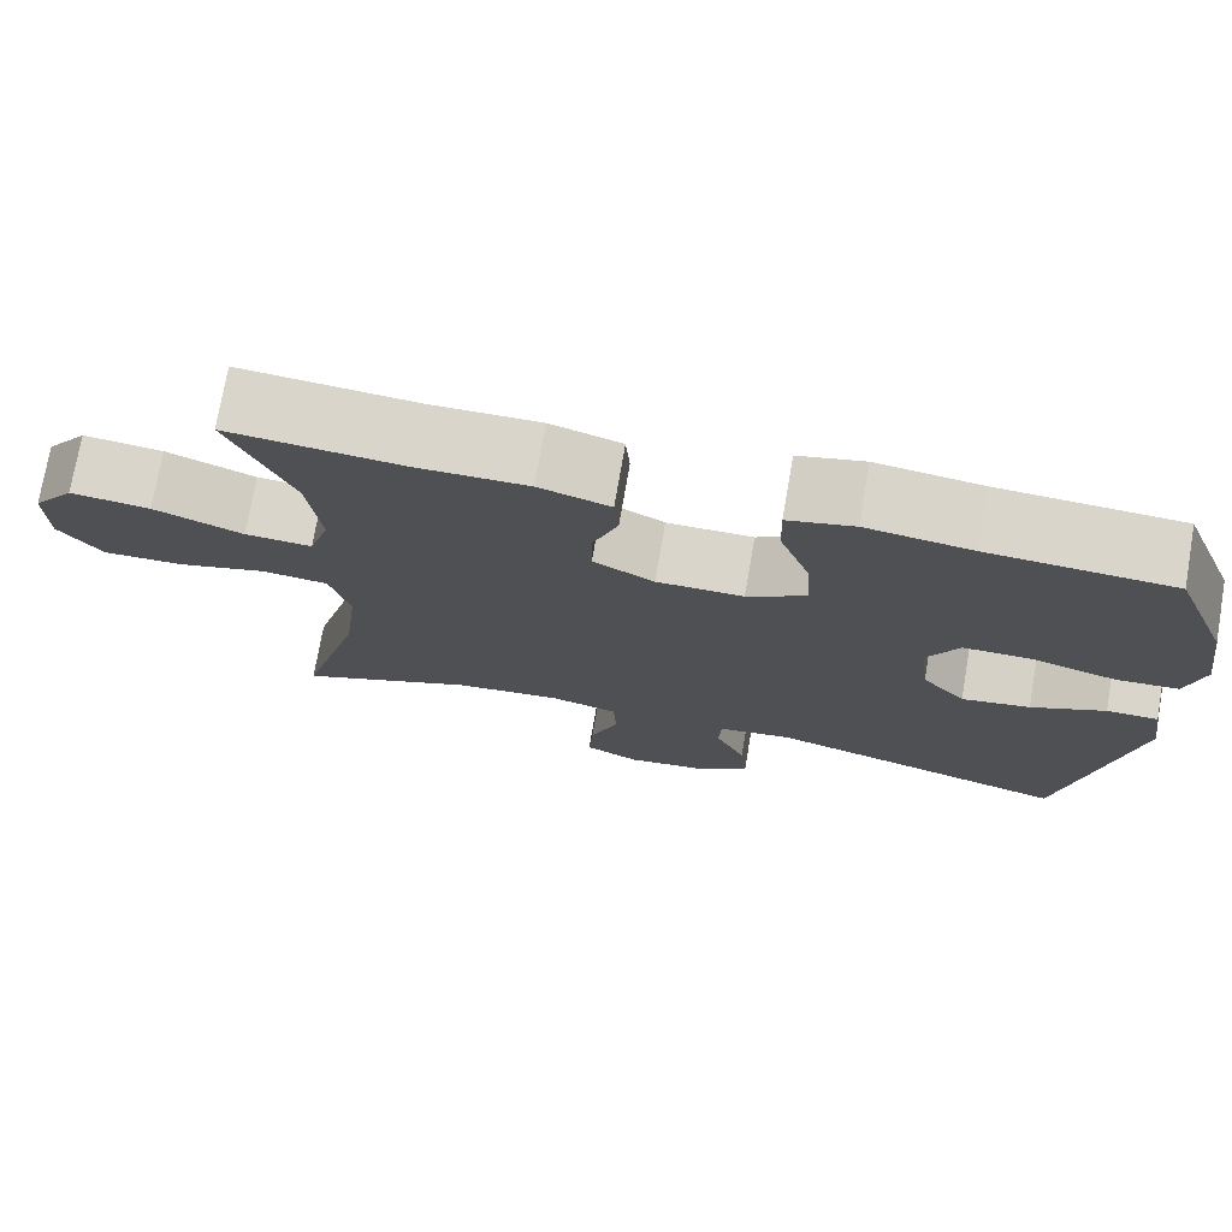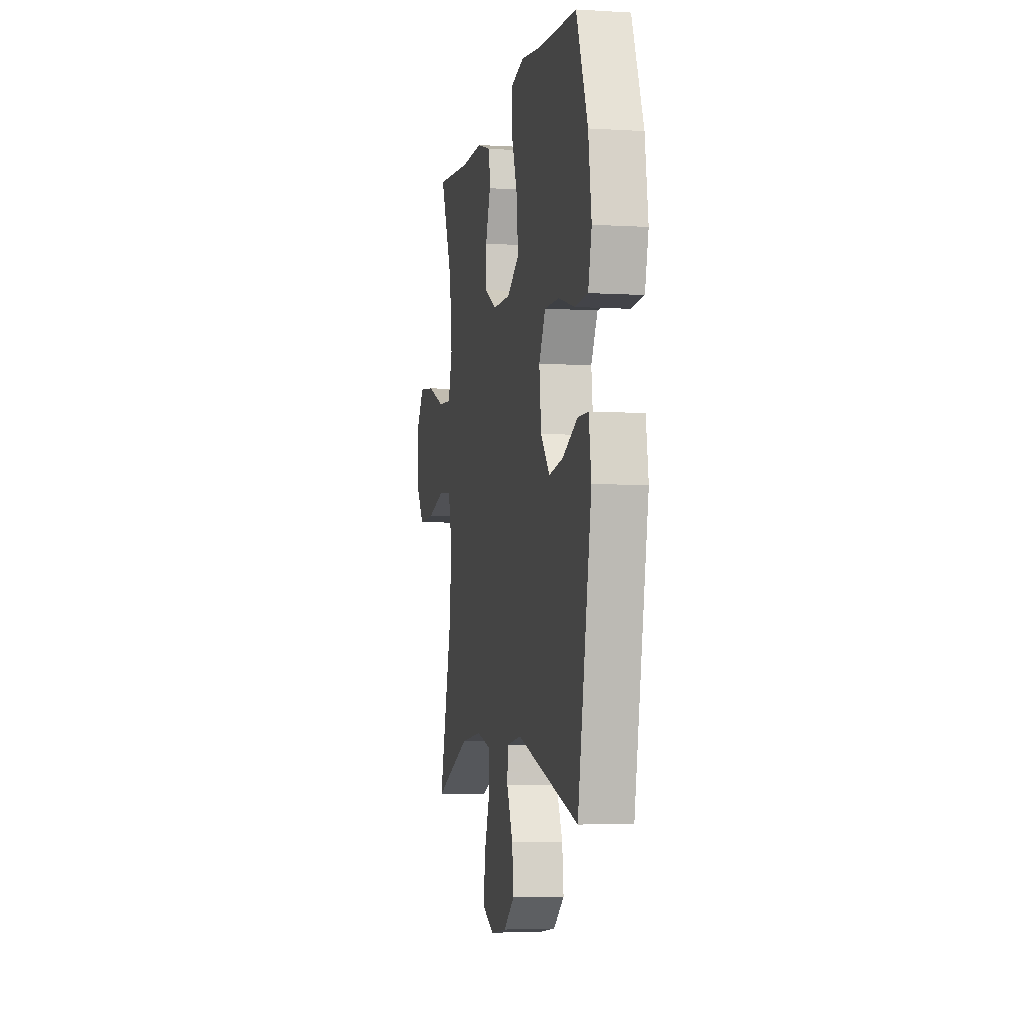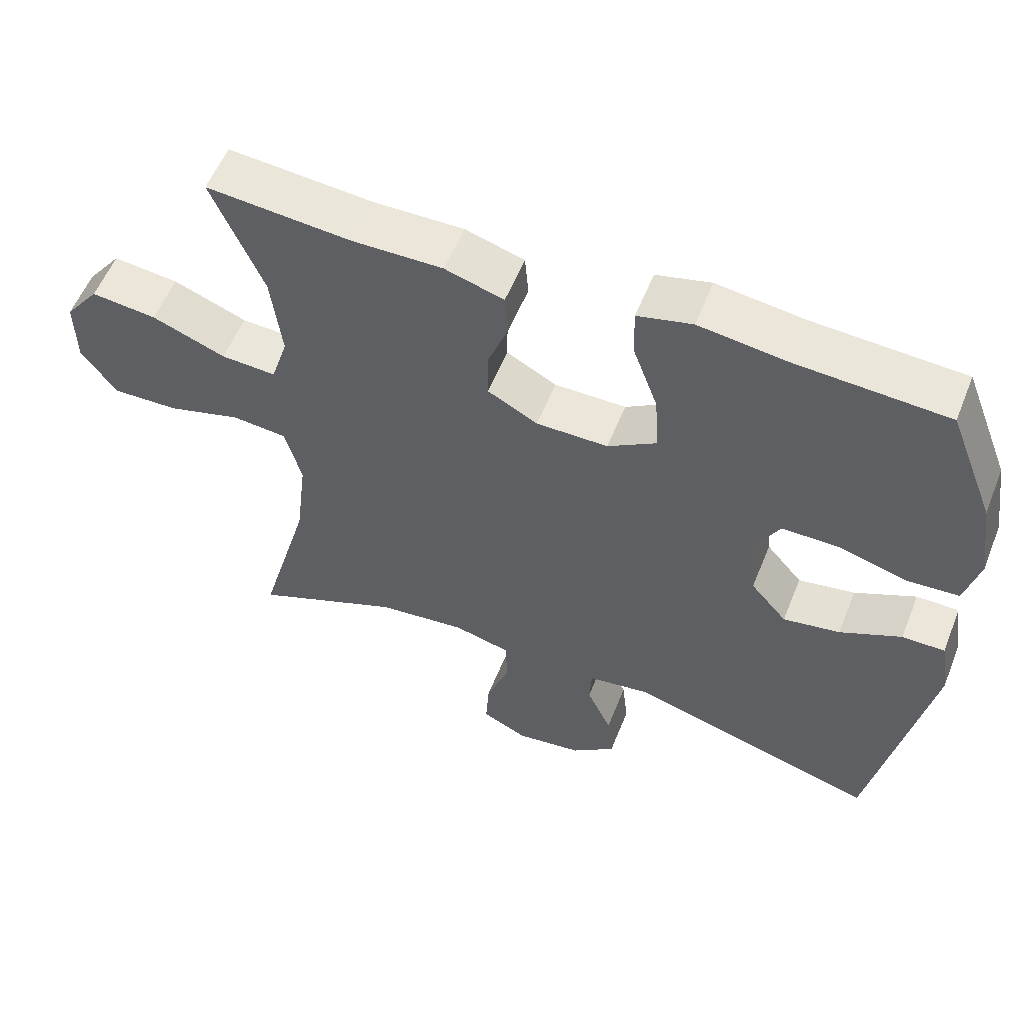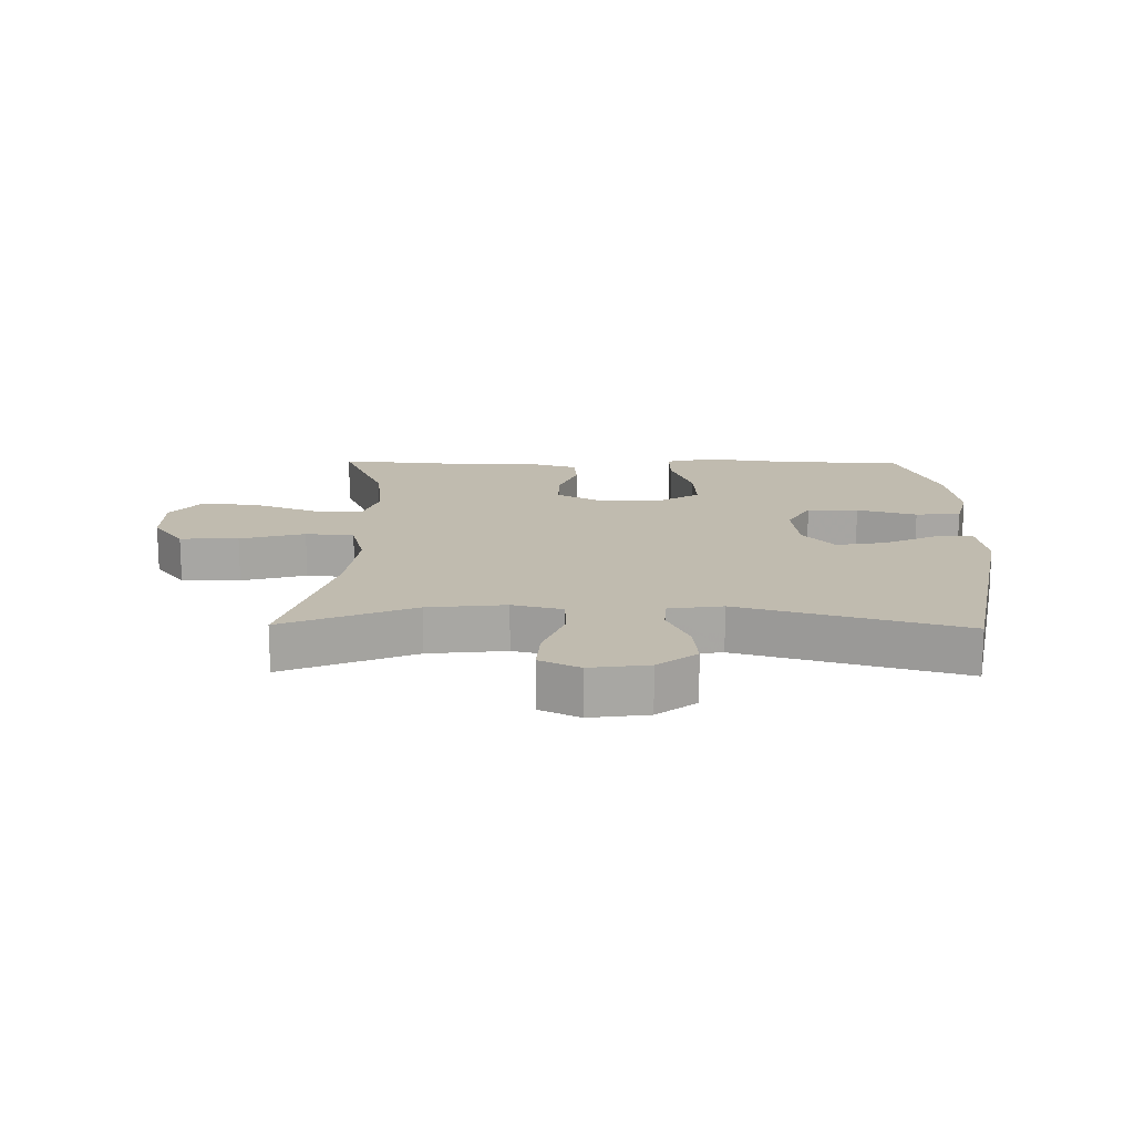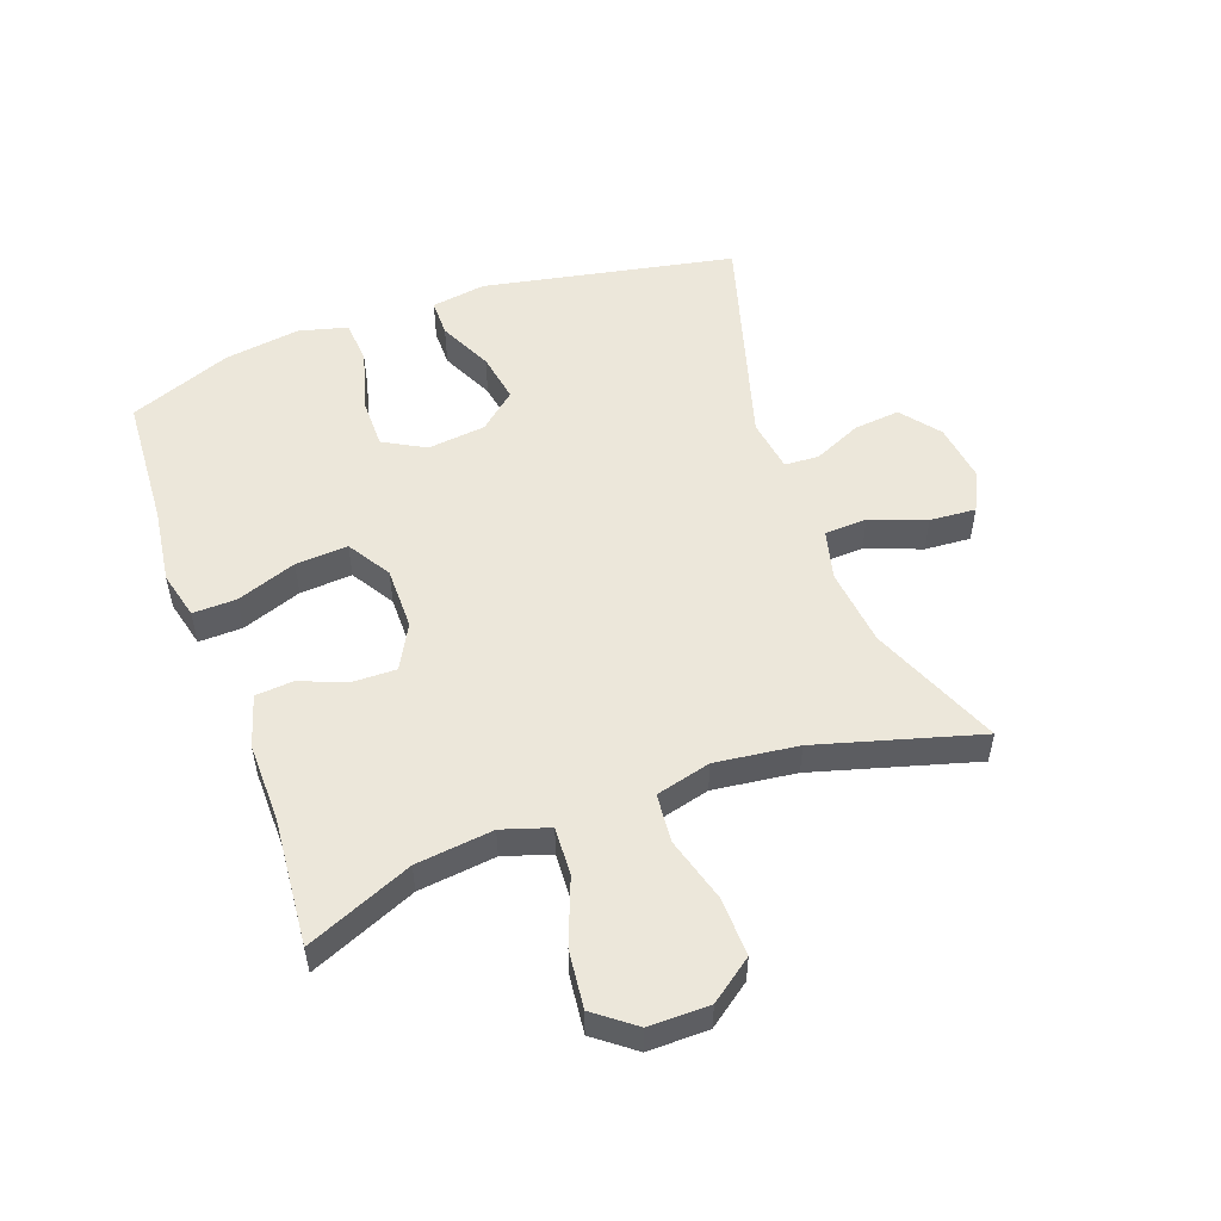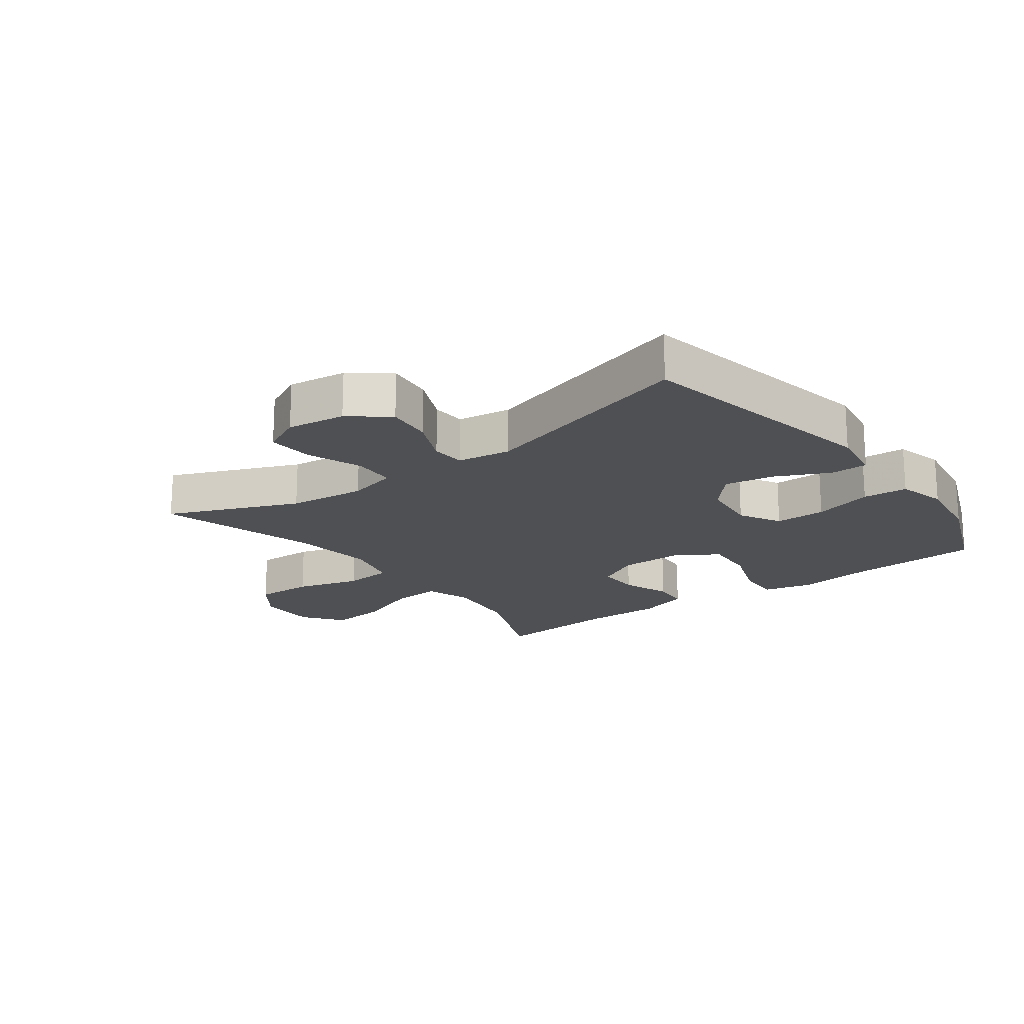
<metadata>
{"format":"obj","ext":"obj","renderer":"f3d","projection":"perspective","resolution":1024,"background":"white","views":[{"elev":74.2,"azim":-170.2,"up":"+Z"},{"elev":-4.6,"azim":-101.1,"up":"+Z"},{"elev":56.4,"azim":-158.3,"up":"+Z"},{"elev":16.0,"azim":-179.0,"up":"+Y"},{"elev":52.9,"azim":70.2,"up":"+Y"},{"elev":-18.7,"azim":-143.2,"up":"+Y"}]}
</metadata>
<code>
v 0.5 0.07 -0.5
v 0.291 0.07 -0.412
v 0.166 0.07 -0.398
v 0.086 0.07 -0.418
v 0.083 0.07 -0.486
v 0.116 0.07 -0.575
v 0.121 0.07 -0.649
v 0.057 0.07 -0.68
v -0.037 0.07 -0.667
v -0.099 0.07 -0.618
v -0.091 0.07 -0.544
v -0.056 0.07 -0.467
v -0.059 0.07 -0.412
v -0.145 0.07 -0.399
v -0.5 0.07 -0.5
v -0.578 0.07 -0.096
v -0.564 0.07 -0.008
v -0.504 0.07 -0.008
v -0.418 0.07 -0.049
v -0.338 0.07 -0.063
v -0.287 0.07 -0.004
v -0.276 0.07 0.09
v -0.313 0.07 0.157
v -0.395 0.07 0.157
v -0.491 0.07 0.13
v -0.563 0.07 0.135
v -0.583 0.07 0.214
v -0.565 0.07 0.335
v -0.5 0.07 0.5
v -0.287 0.07 0.512
v -0.165 0.07 0.528
v -0.088 0.07 0.509
v -0.09 0.07 0.439
v -0.125 0.07 0.343
v -0.131 0.07 0.259
v -0.062 0.07 0.216
v 0.039 0.07 0.216
v 0.11 0.07 0.254
v 0.109 0.07 0.323
v 0.08 0.07 0.4
v 0.085 0.07 0.46
v 0.168 0.07 0.485
v 0.295 0.07 0.483
v 0.5 0.07 0.5
v 0.428 0.07 0.33
v 0.413 0.07 0.206
v 0.437 0.07 0.13
v 0.515 0.07 0.134
v 0.619 0.07 0.174
v 0.712 0.07 0.184
v 0.761 0.07 0.12
v 0.76 0.07 0.023
v 0.71 0.07 -0.045
v 0.616 0.07 -0.042
v 0.512 0.07 -0.012
v 0.434 0.07 -0.019
v 0.411 0.07 -0.107
v 0.427 0.07 -0.24
v 0.5 0 -0.5
v 0.291 0 -0.412
v 0.166 0 -0.398
v 0.086 0 -0.418
v 0.083 0 -0.486
v 0.116 0 -0.575
v 0.121 0 -0.649
v 0.057 0 -0.68
v -0.037 0 -0.667
v -0.099 0 -0.618
v -0.091 0 -0.544
v -0.056 0 -0.467
v -0.059 0 -0.412
v -0.145 0 -0.399
v -0.5 0 -0.5
v -0.578 0 -0.096
v -0.564 0 -0.008
v -0.504 0 -0.008
v -0.418 0 -0.049
v -0.338 0 -0.063
v -0.287 0 -0.004
v -0.276 0 0.09
v -0.313 0 0.157
v -0.395 0 0.157
v -0.491 0 0.13
v -0.563 0 0.135
v -0.583 0 0.214
v -0.565 0 0.335
v -0.5 0 0.5
v -0.287 0 0.512
v -0.165 0 0.528
v -0.088 0 0.509
v -0.09 0 0.439
v -0.125 0 0.343
v -0.131 0 0.259
v -0.062 0 0.216
v 0.039 0 0.216
v 0.11 0 0.254
v 0.109 0 0.323
v 0.08 0 0.4
v 0.085 0 0.46
v 0.168 0 0.485
v 0.295 0 0.483
v 0.5 0 0.5
v 0.428 0 0.33
v 0.413 0 0.206
v 0.437 0 0.13
v 0.515 0 0.134
v 0.619 0 0.174
v 0.712 0 0.184
v 0.761 0 0.12
v 0.76 0 0.023
v 0.71 0 -0.045
v 0.616 0 -0.042
v 0.512 0 -0.012
v 0.434 0 -0.019
v 0.411 0 -0.107
v 0.427 0 -0.24
f 53 54 55
f 52 53 55
f 51 52 55
f 50 51 55
f 49 50 55
f 48 49 55
f 47 48 55 56
f 46 47 56 57
f 43 44 45
f 43 45 46
f 42 43 46
f 41 42 46
f 40 41 46
f 39 40 46
f 38 39 46 57
f 32 33 34
f 31 32 34
f 30 31 34
f 30 34 35
f 29 30 35
f 28 29 35
f 27 28 35
f 26 27 35
f 25 26 35
f 24 25 35
f 23 24 35 36
f 17 18 19
f 16 17 19
f 15 16 19
f 14 15 19
f 13 14 19 20
f 10 11 12
f 9 10 12
f 8 9 12
f 7 8 12
f 6 7 12
f 5 6 12
f 4 5 12 13
f 13 20 21
f 4 13 21
f 3 4 21
f 58 1 2
f 2 3 21
f 58 2 21
f 57 58 21
f 38 57 21
f 37 38 21
f 22 23 36 37
f 21 22 37
f 113 112 111
f 113 111 110
f 113 110 109
f 113 109 108
f 113 108 107
f 113 107 106
f 114 113 106 105
f 115 114 105 104
f 103 102 101
f 104 103 101
f 104 101 100
f 104 100 99
f 104 99 98
f 104 98 97
f 115 104 97 96
f 92 91 90
f 92 90 89
f 92 89 88
f 93 92 88
f 93 88 87
f 93 87 86
f 93 86 85
f 93 85 84
f 93 84 83
f 93 83 82
f 94 93 82 81
f 77 76 75
f 77 75 74
f 77 74 73
f 77 73 72
f 78 77 72 71
f 70 69 68
f 70 68 67
f 70 67 66
f 70 66 65
f 70 65 64
f 70 64 63
f 71 70 63 62
f 79 78 71
f 79 71 62
f 79 62 61
f 60 59 116
f 79 61 60
f 79 60 116
f 79 116 115
f 79 115 96
f 79 96 95
f 95 94 81 80
f 95 80 79
f 1 59 60 2
f 2 60 61 3
f 3 61 62 4
f 4 62 63 5
f 5 63 64 6
f 6 64 65 7
f 7 65 66 8
f 8 66 67 9
f 9 67 68 10
f 10 68 69 11
f 11 69 70 12
f 12 70 71 13
f 13 71 72 14
f 14 72 73 15
f 15 73 74 16
f 16 74 75 17
f 17 75 76 18
f 18 76 77 19
f 19 77 78 20
f 20 78 79 21
f 21 79 80 22
f 22 80 81 23
f 23 81 82 24
f 24 82 83 25
f 25 83 84 26
f 26 84 85 27
f 27 85 86 28
f 28 86 87 29
f 29 87 88 30
f 30 88 89 31
f 31 89 90 32
f 32 90 91 33
f 33 91 92 34
f 34 92 93 35
f 35 93 94 36
f 36 94 95 37
f 37 95 96 38
f 38 96 97 39
f 39 97 98 40
f 40 98 99 41
f 41 99 100 42
f 42 100 101 43
f 43 101 102 44
f 44 102 103 45
f 45 103 104 46
f 46 104 105 47
f 47 105 106 48
f 48 106 107 49
f 49 107 108 50
f 50 108 109 51
f 51 109 110 52
f 52 110 111 53
f 53 111 112 54
f 54 112 113 55
f 55 113 114 56
f 56 114 115 57
f 57 115 116 58
f 58 116 59 1

</code>
